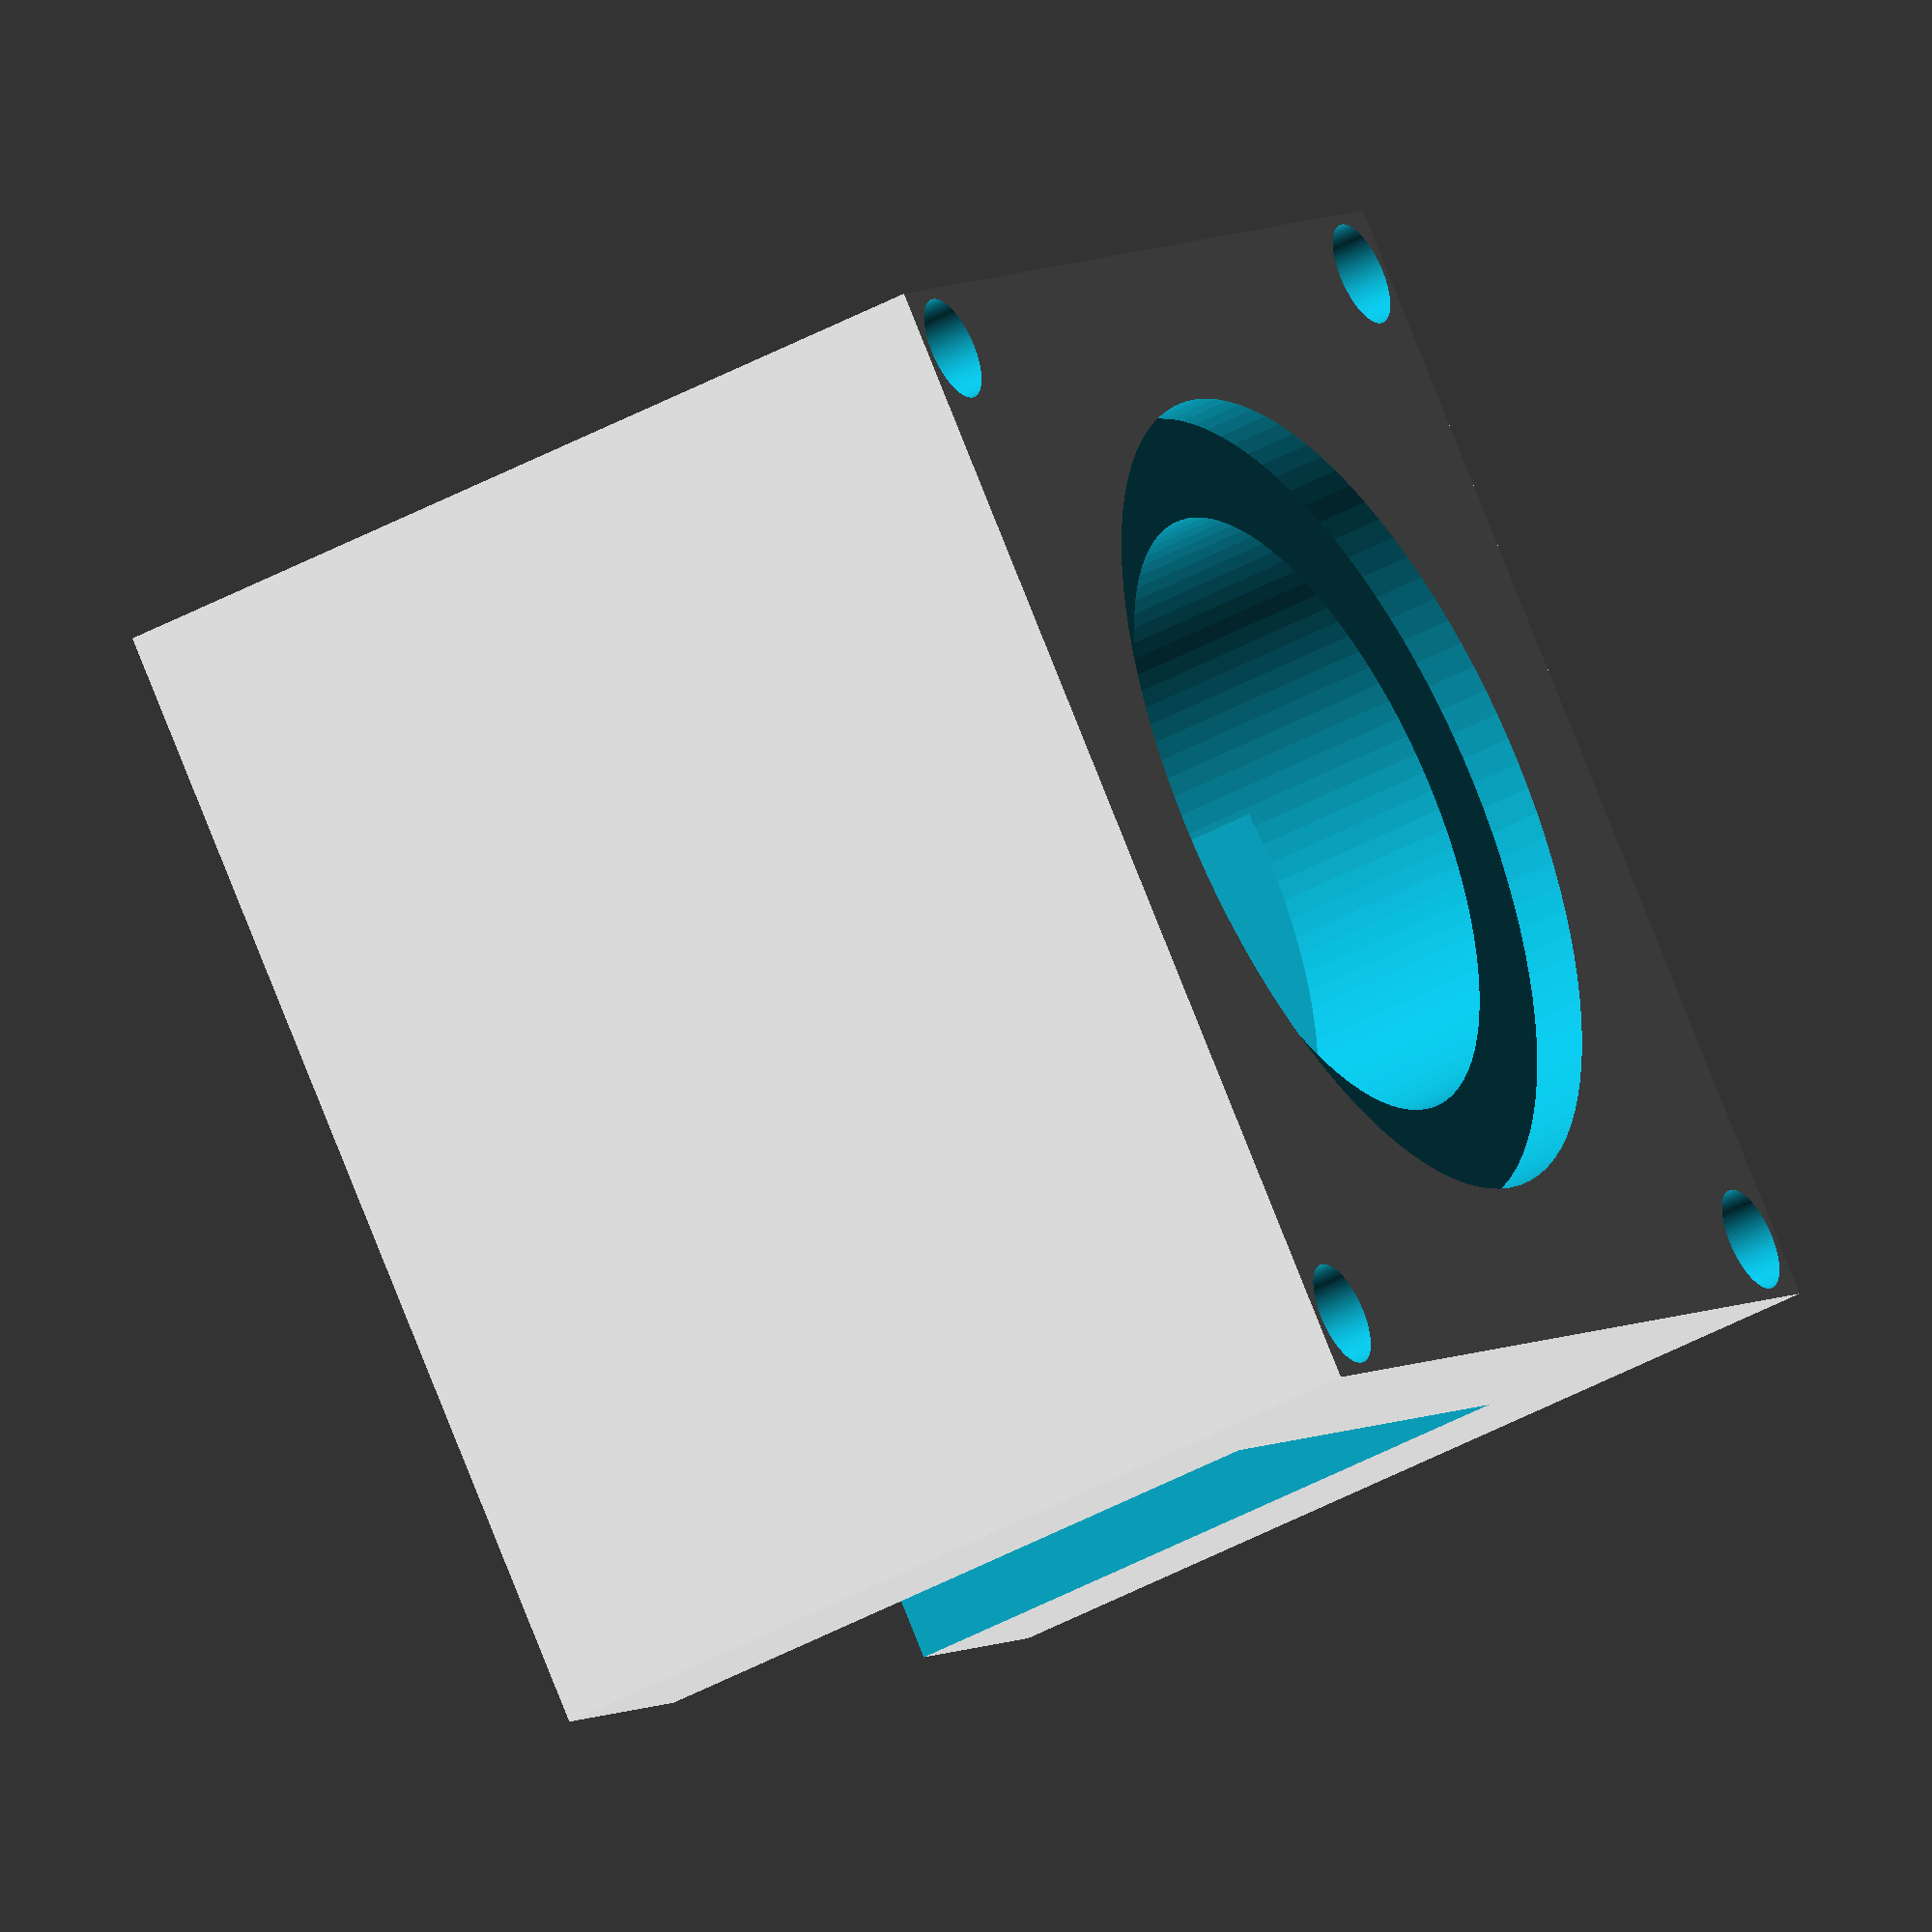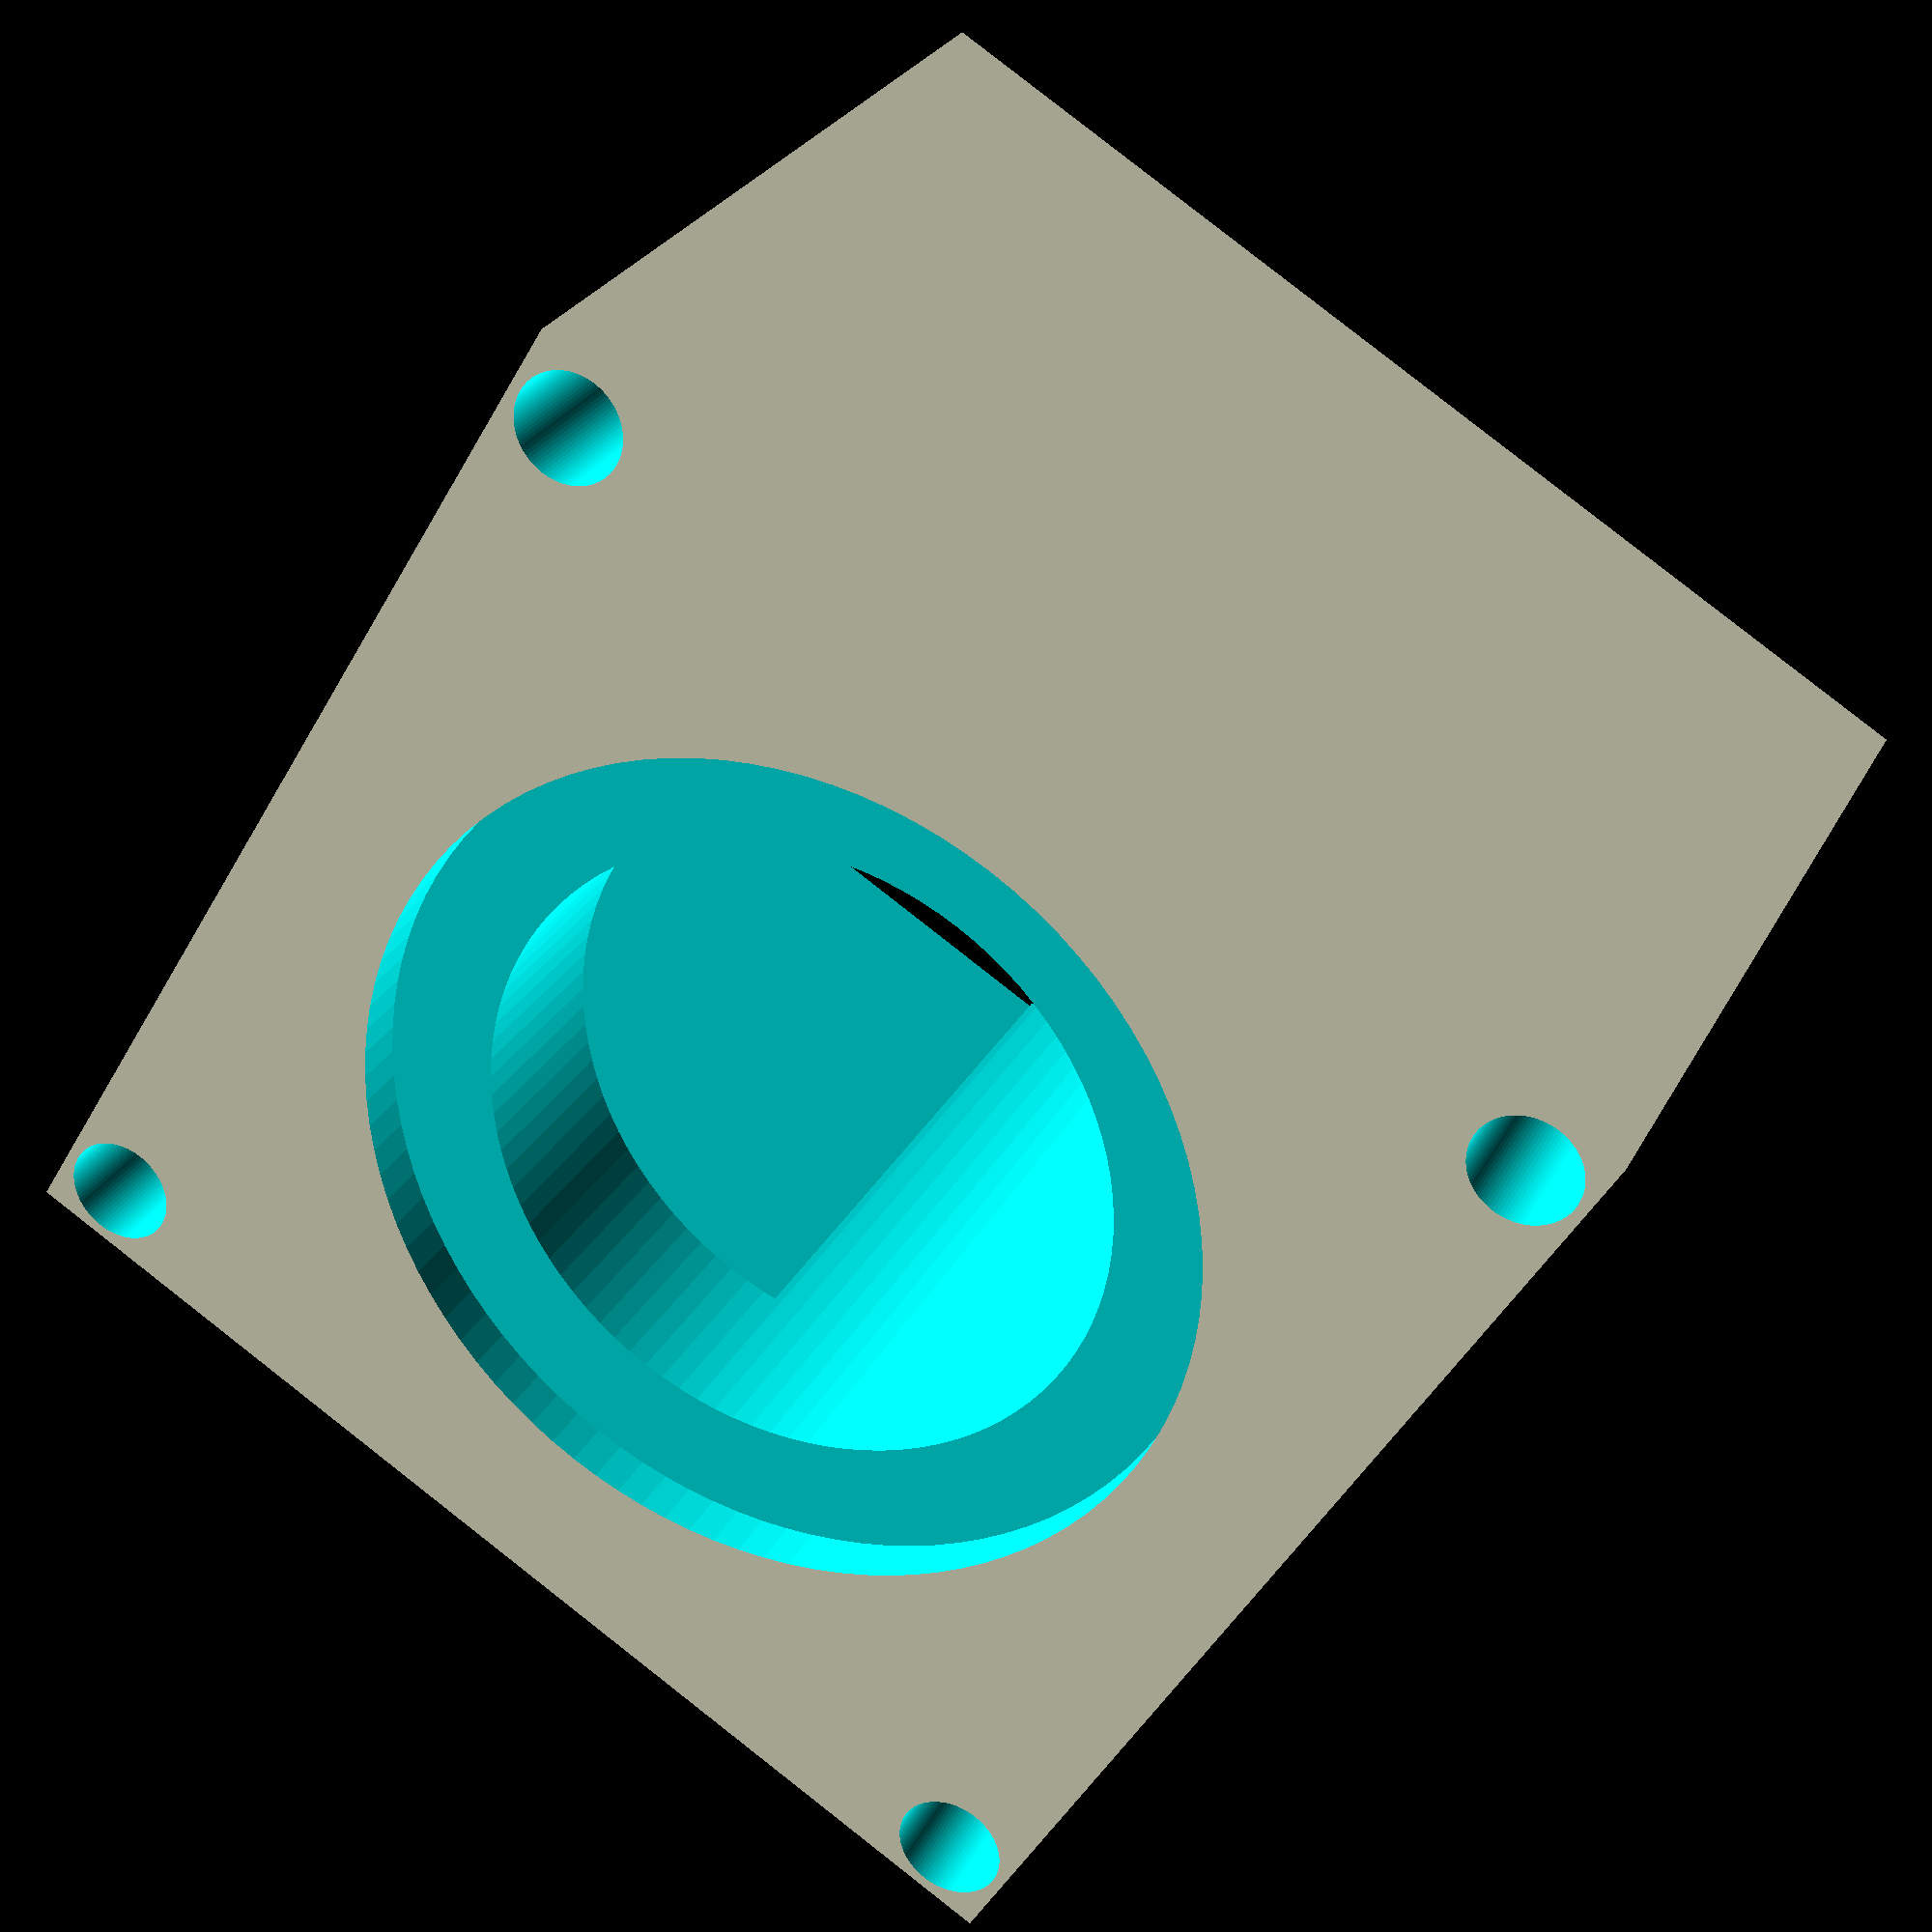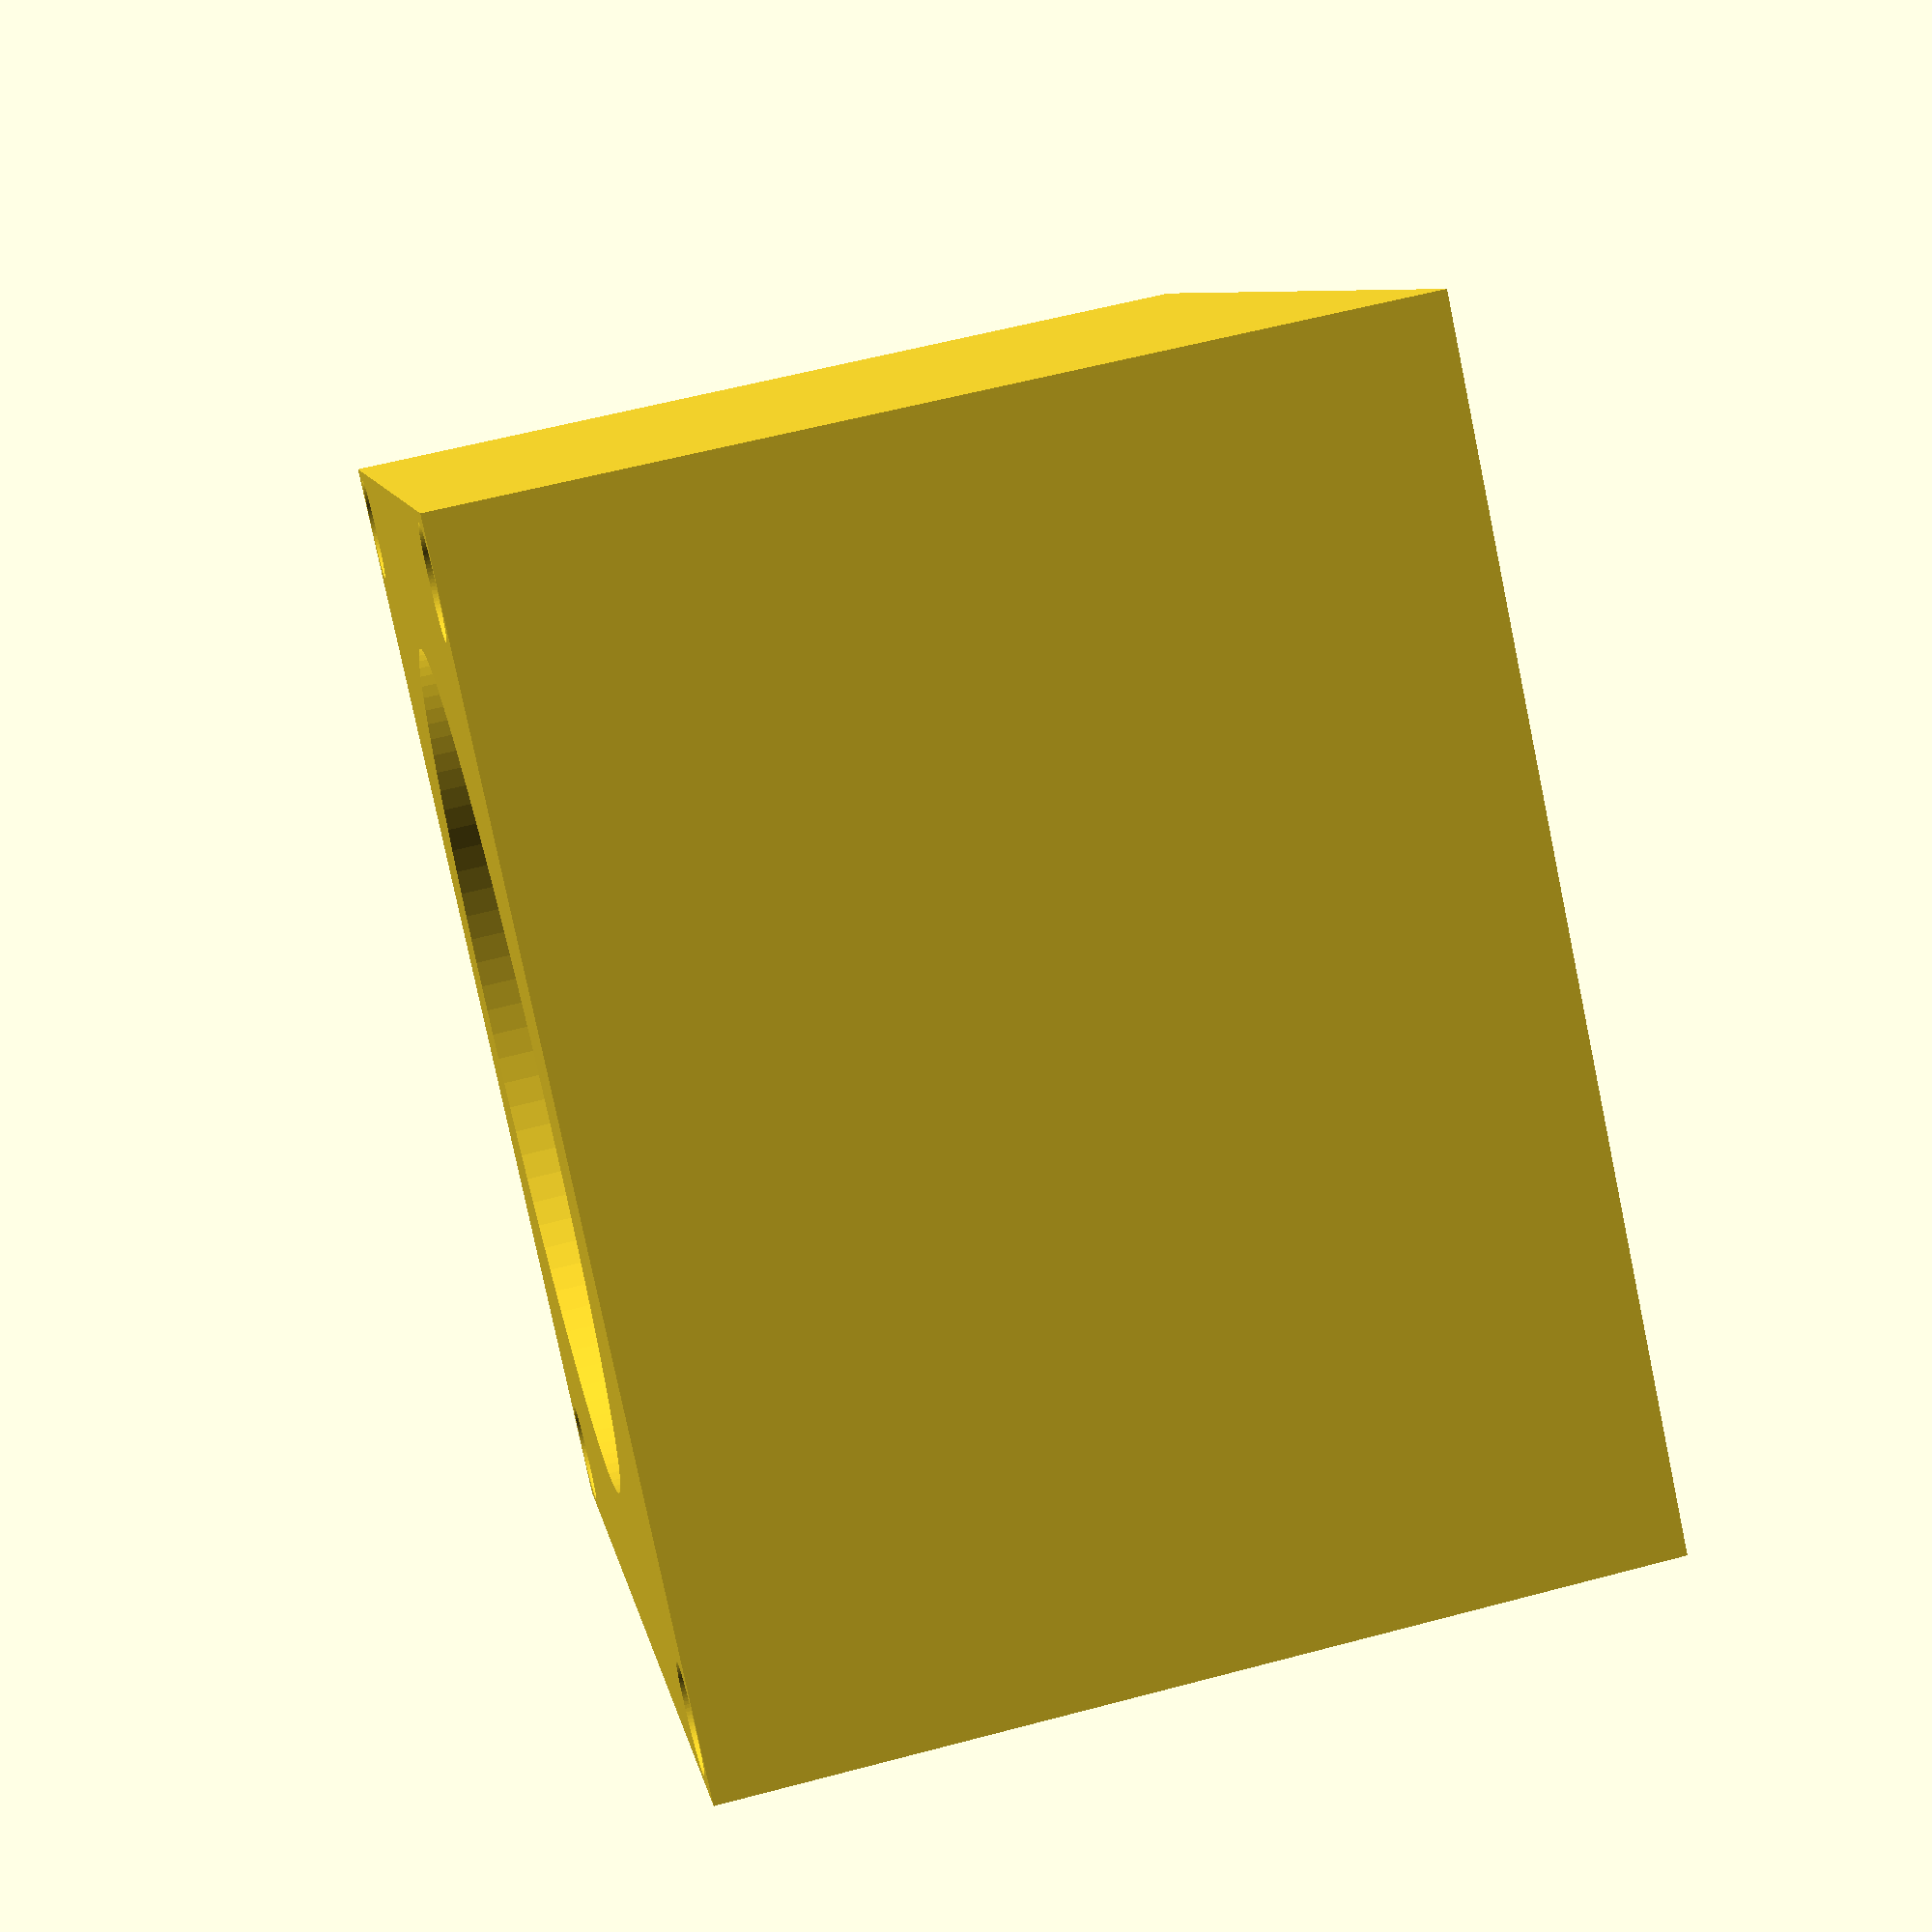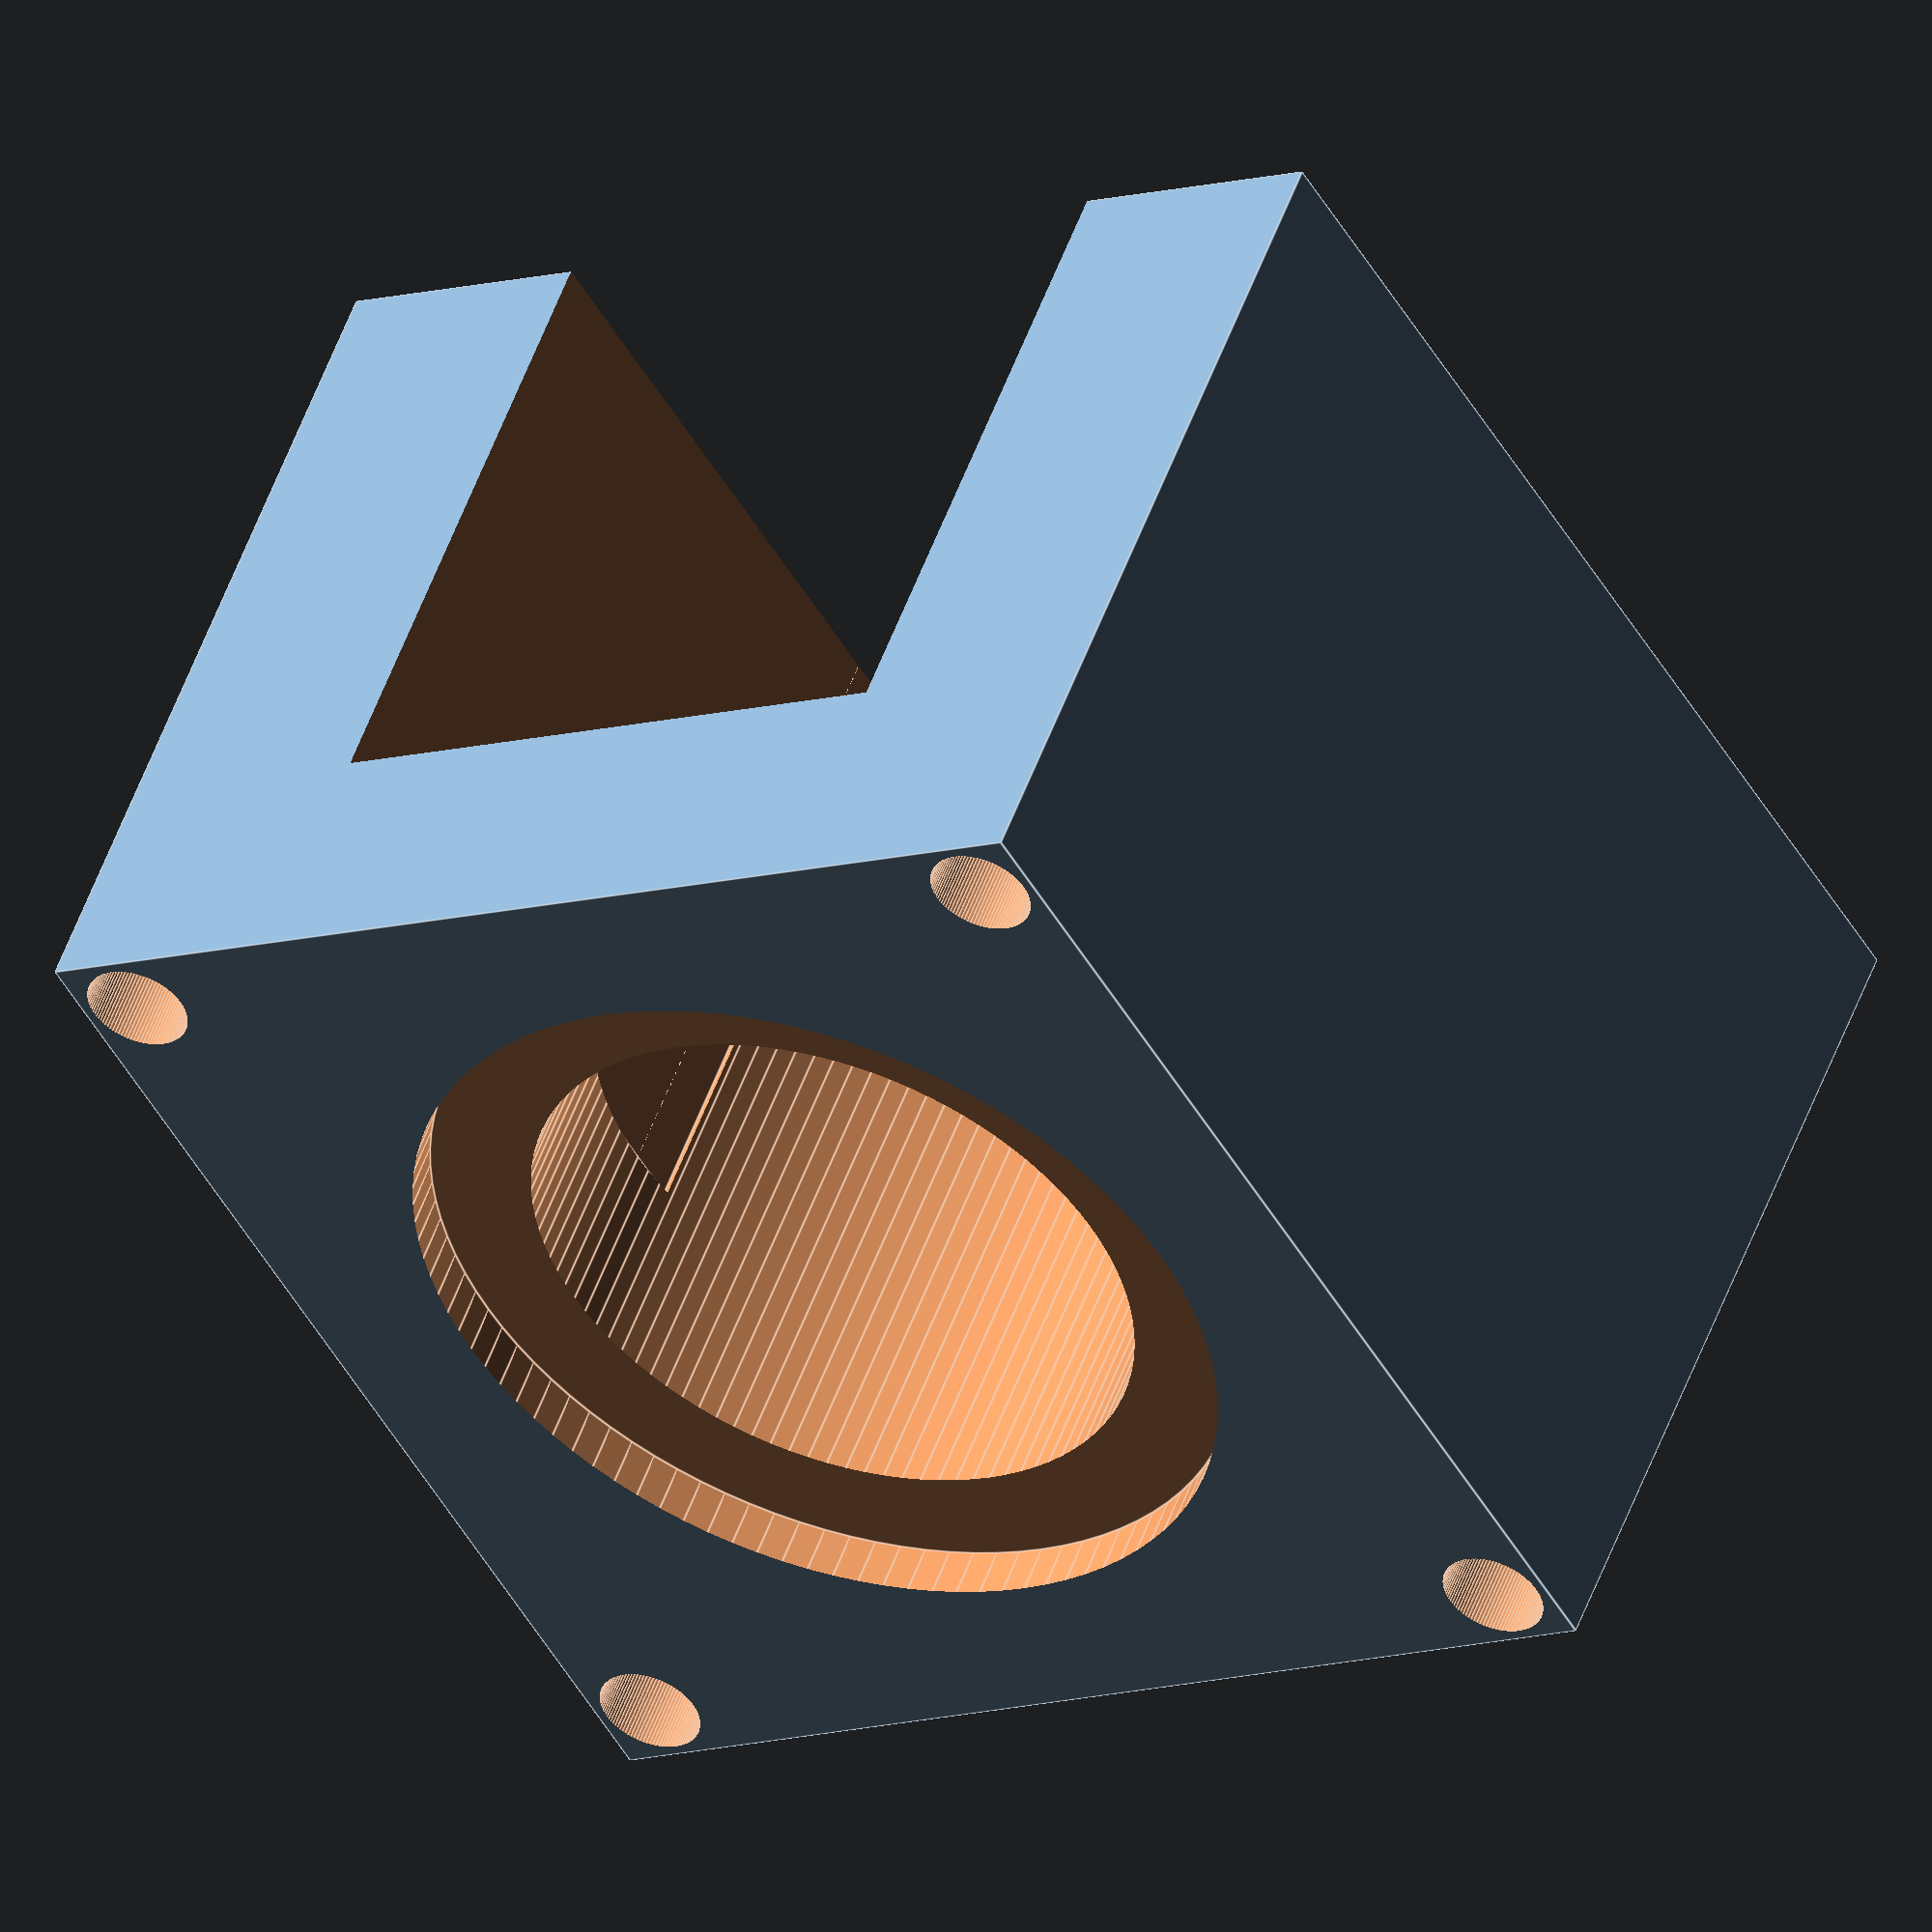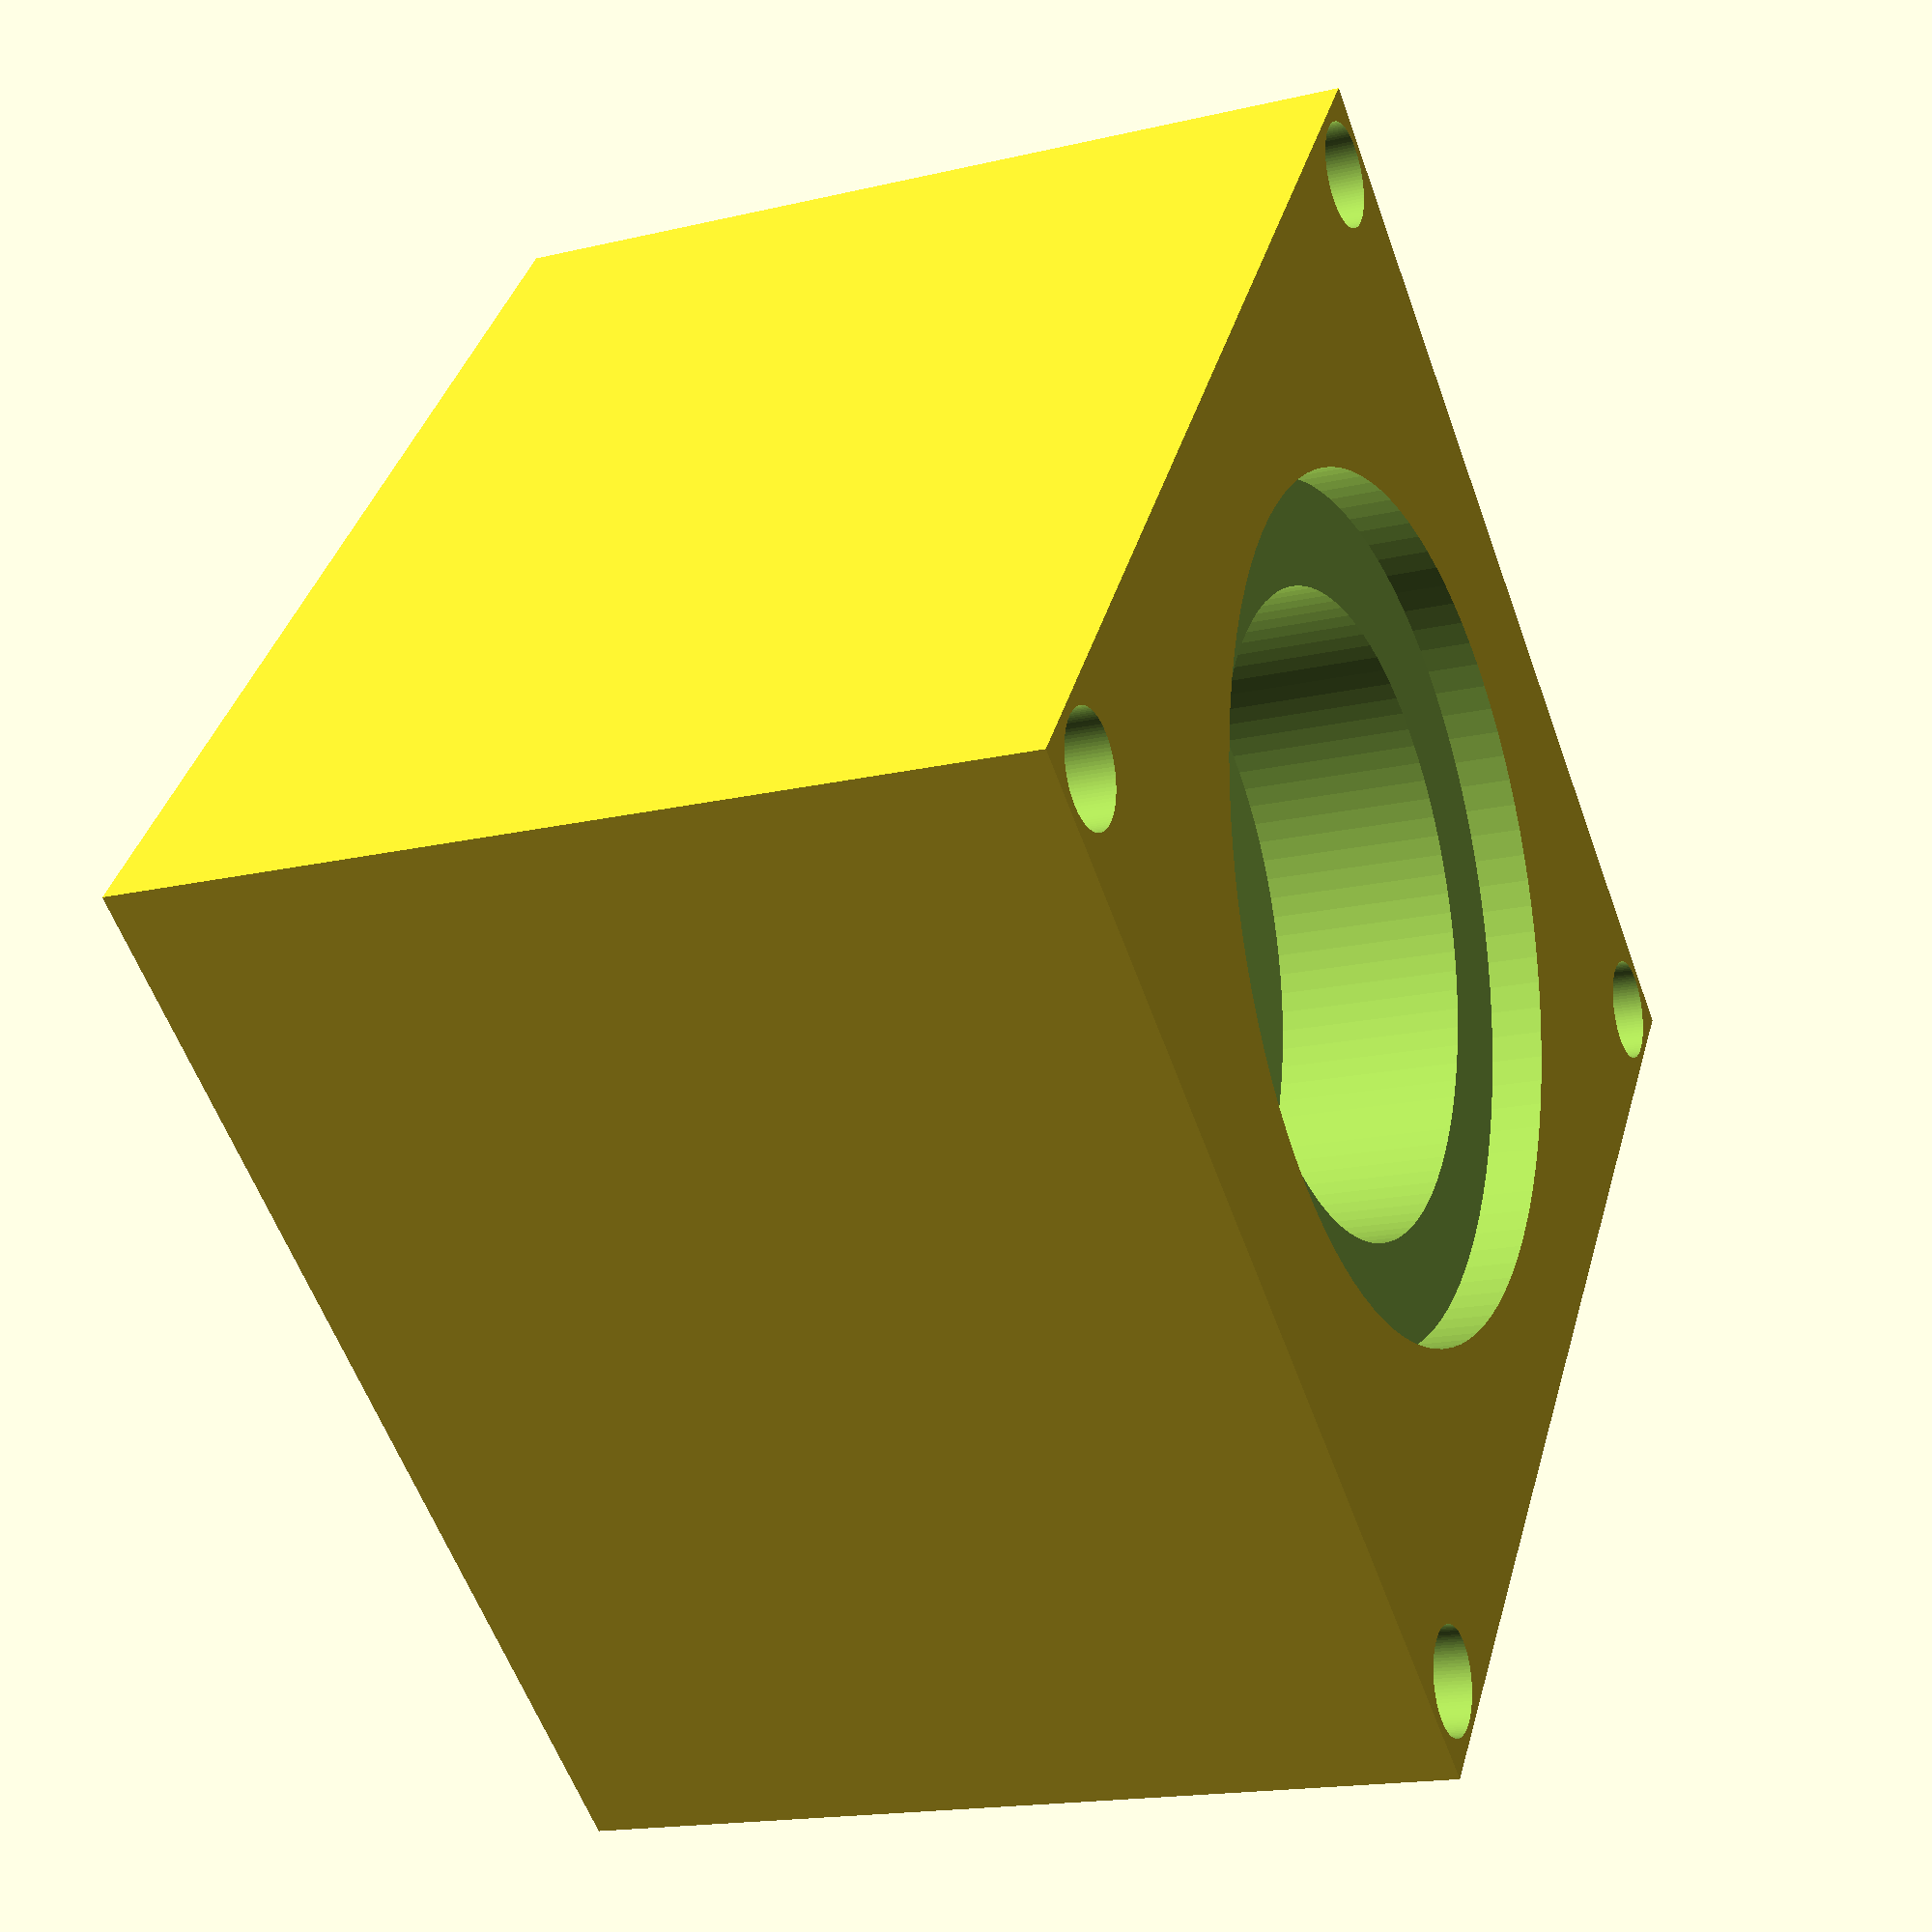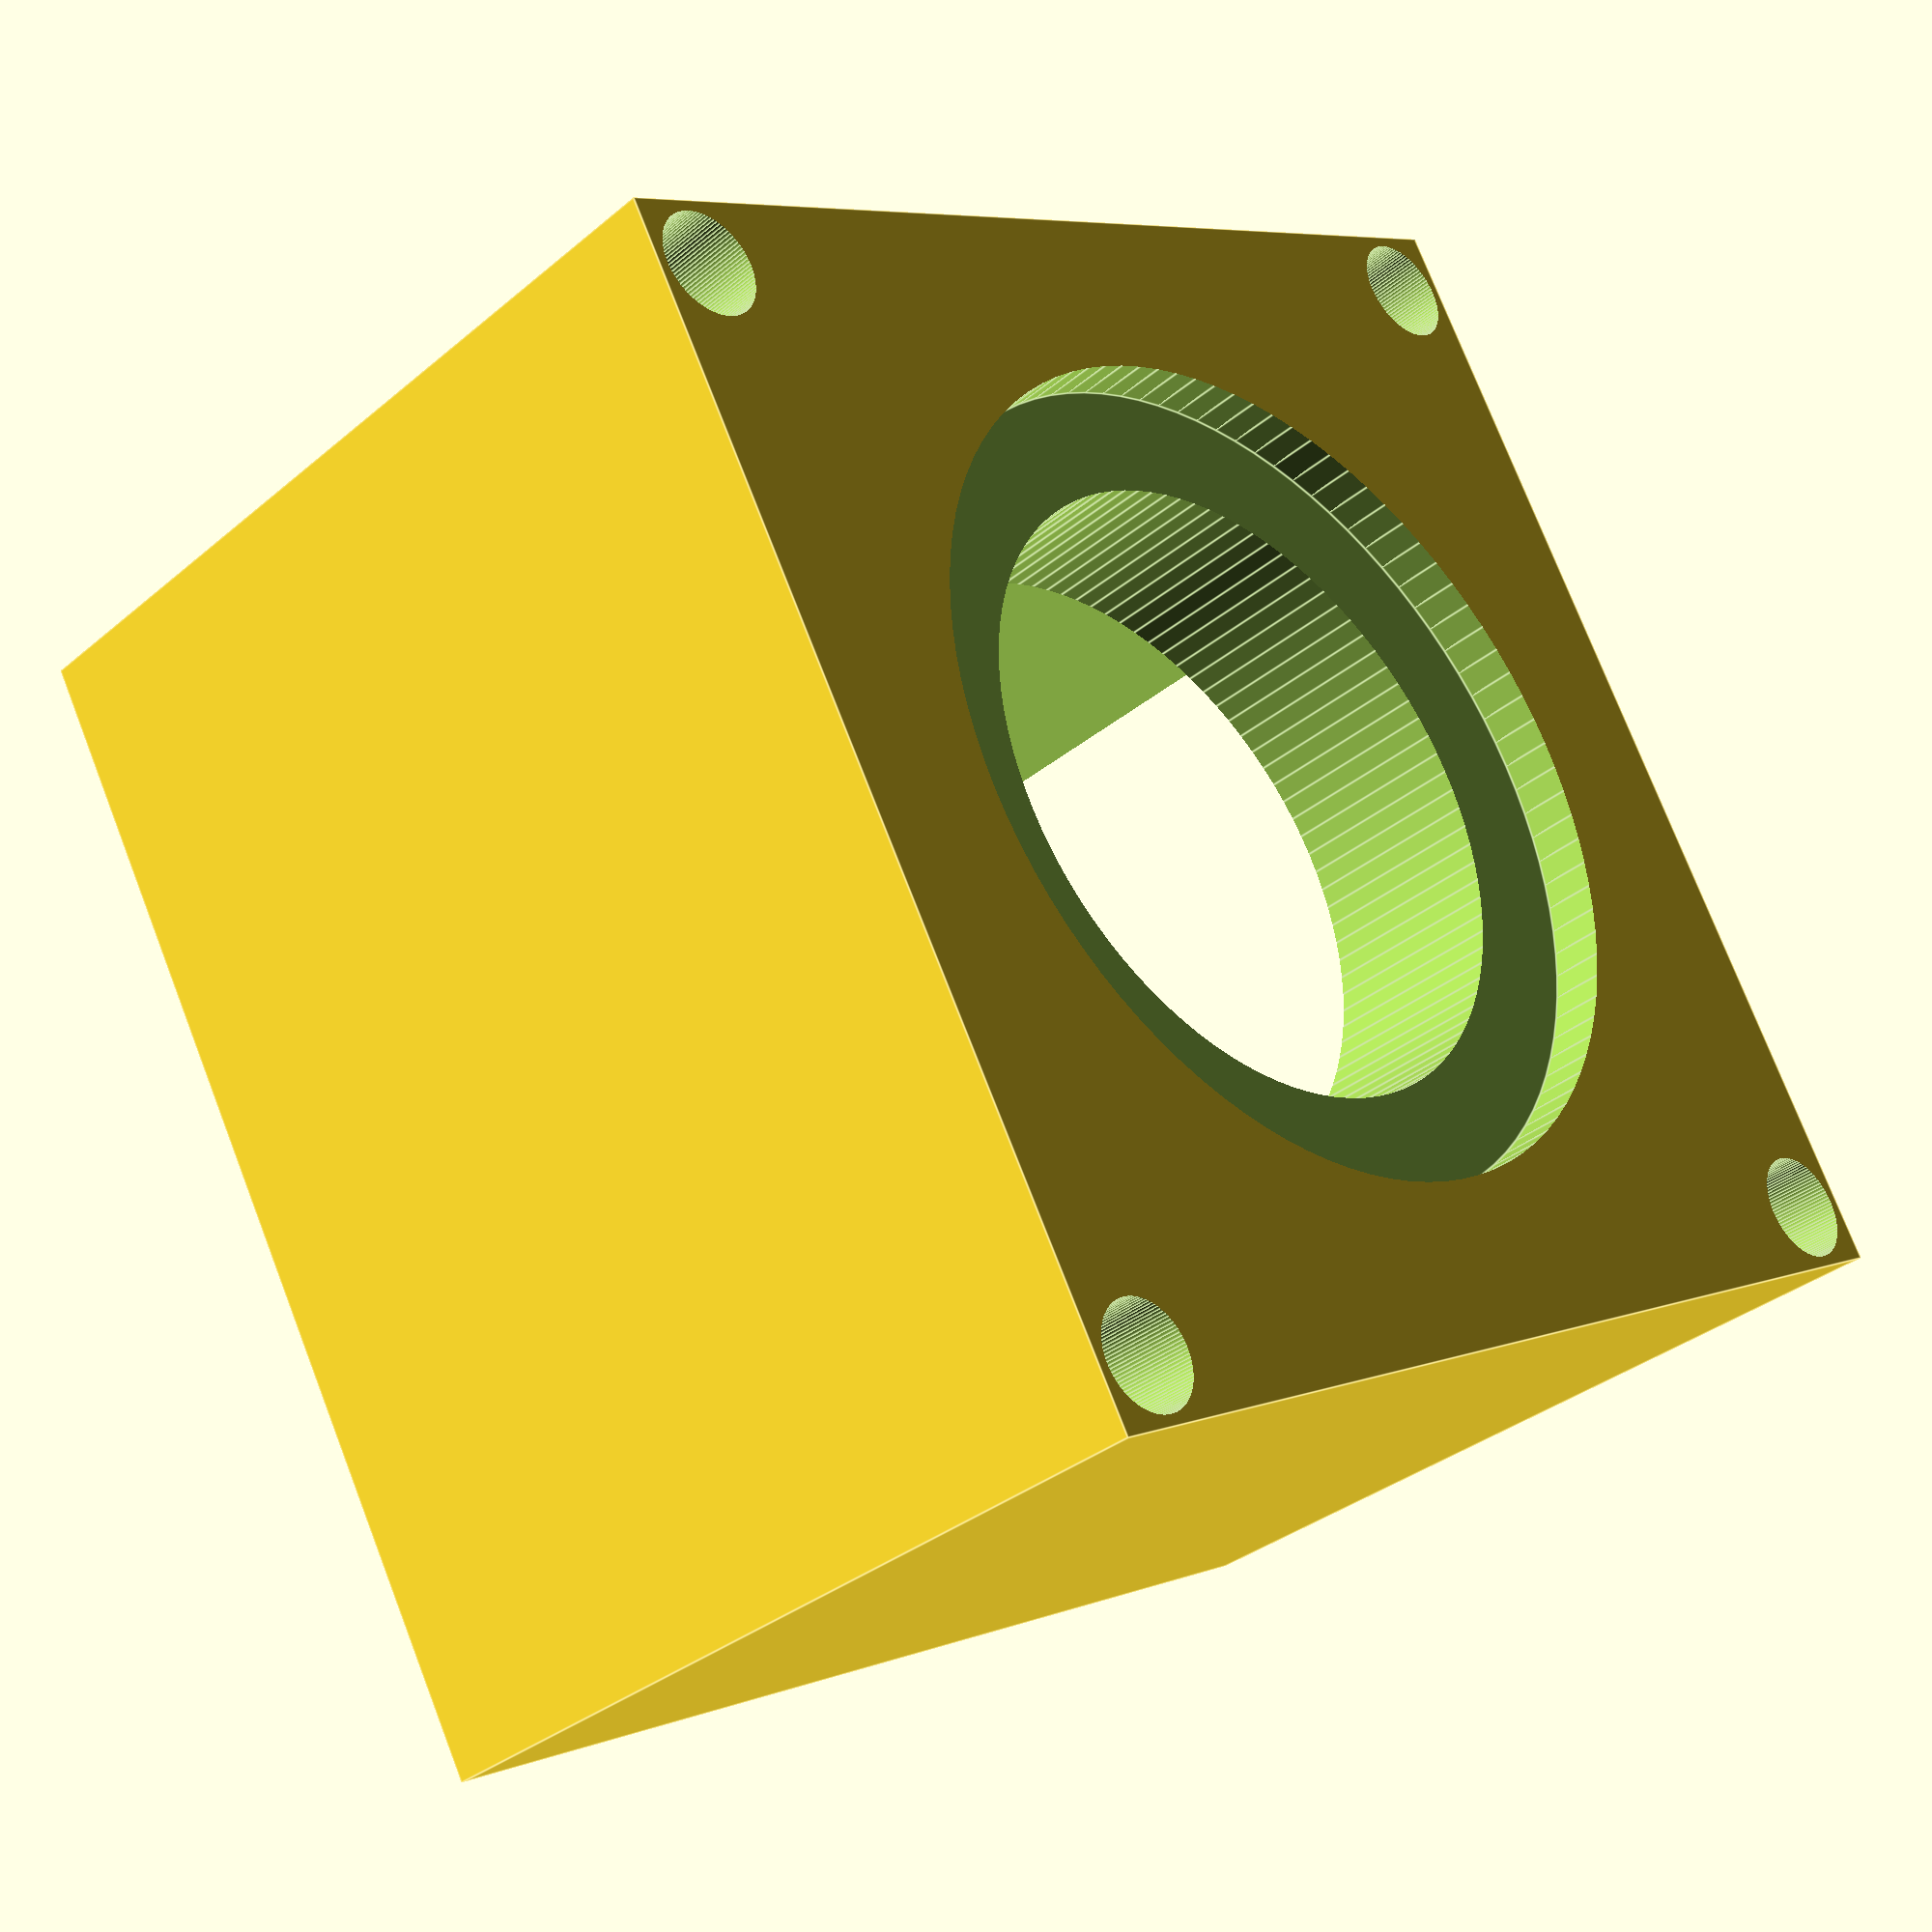
<openscad>
module nemaMotorMount() {
	$fn=100;
	width = 55;
	length = 43;
	difference() {
		cube([width, width, length], center=true);
		cylinder(d=30, center=true, h=60);
		translate([0,0,-29]) cylinder(d=40, center=true, h=20);
		translate([0,width/2,20]) cube([30, 60, 60], center=true);
		for (i = [0:360/4:359])
			rotate([0,0,i]) translate([width/2-3, width/2-3, 0]) cylinder(d=5, h=60, center=true);
	}
}

nemaMotorMount();
</openscad>
<views>
elev=224.1 azim=43.6 roll=57.3 proj=o view=wireframe
elev=331.8 azim=59.0 roll=203.2 proj=p view=wireframe
elev=120.7 azim=320.6 roll=285.3 proj=p view=wireframe
elev=129.2 azim=211.3 roll=340.8 proj=o view=edges
elev=197.1 azim=52.3 roll=64.8 proj=p view=solid
elev=213.7 azim=119.0 roll=41.6 proj=p view=edges
</views>
